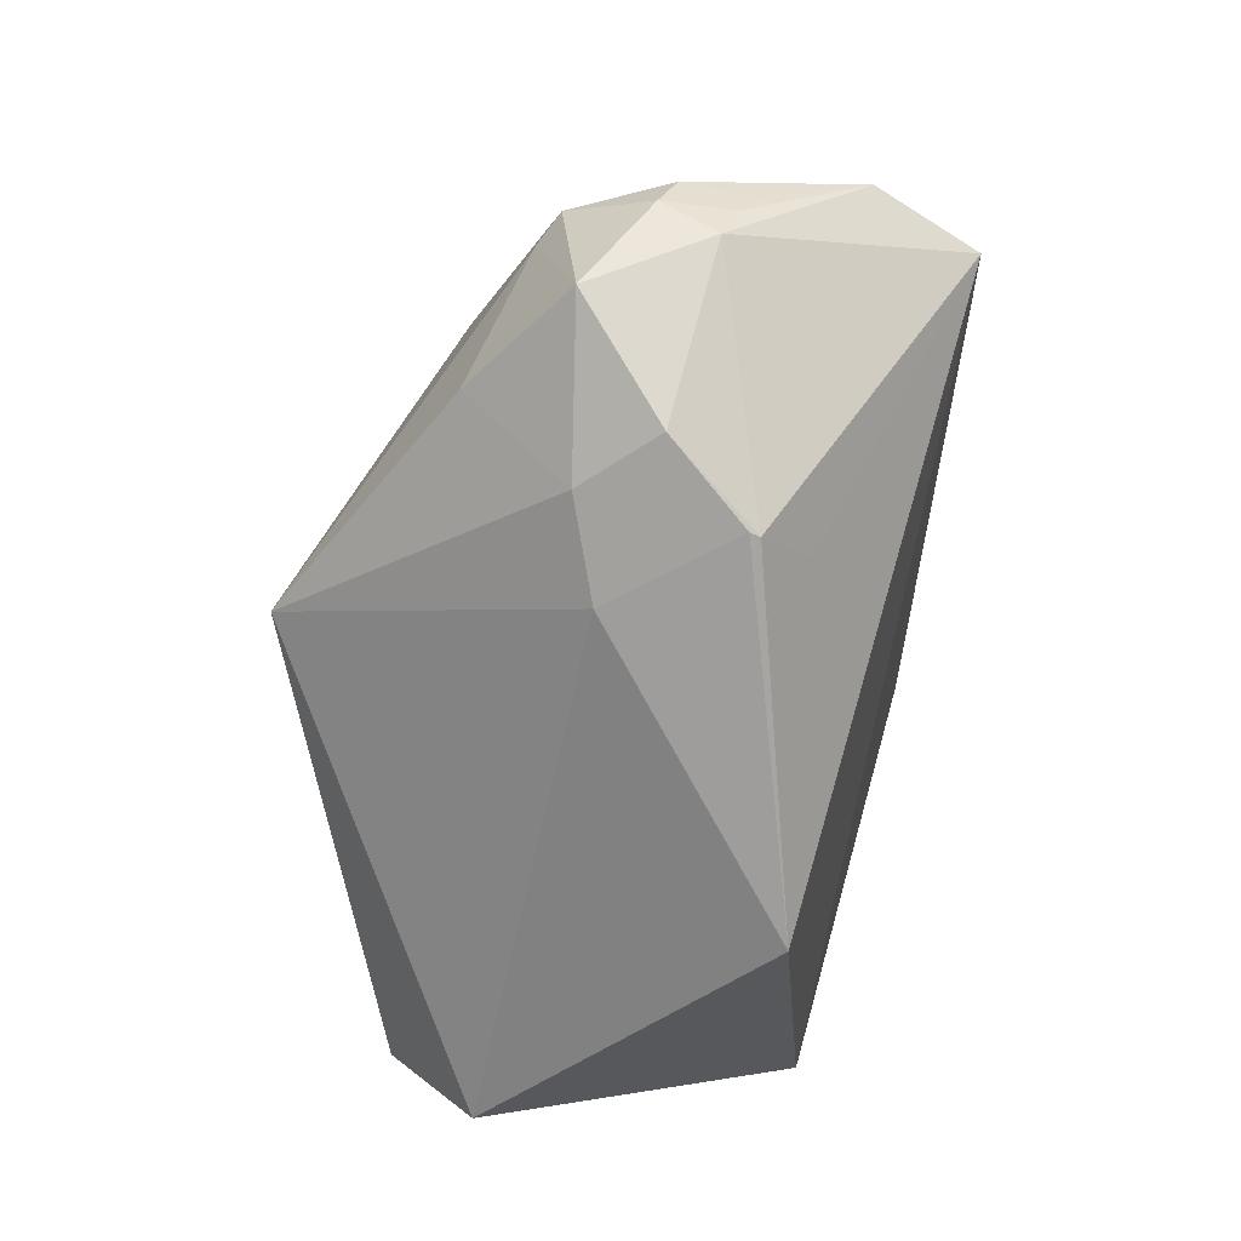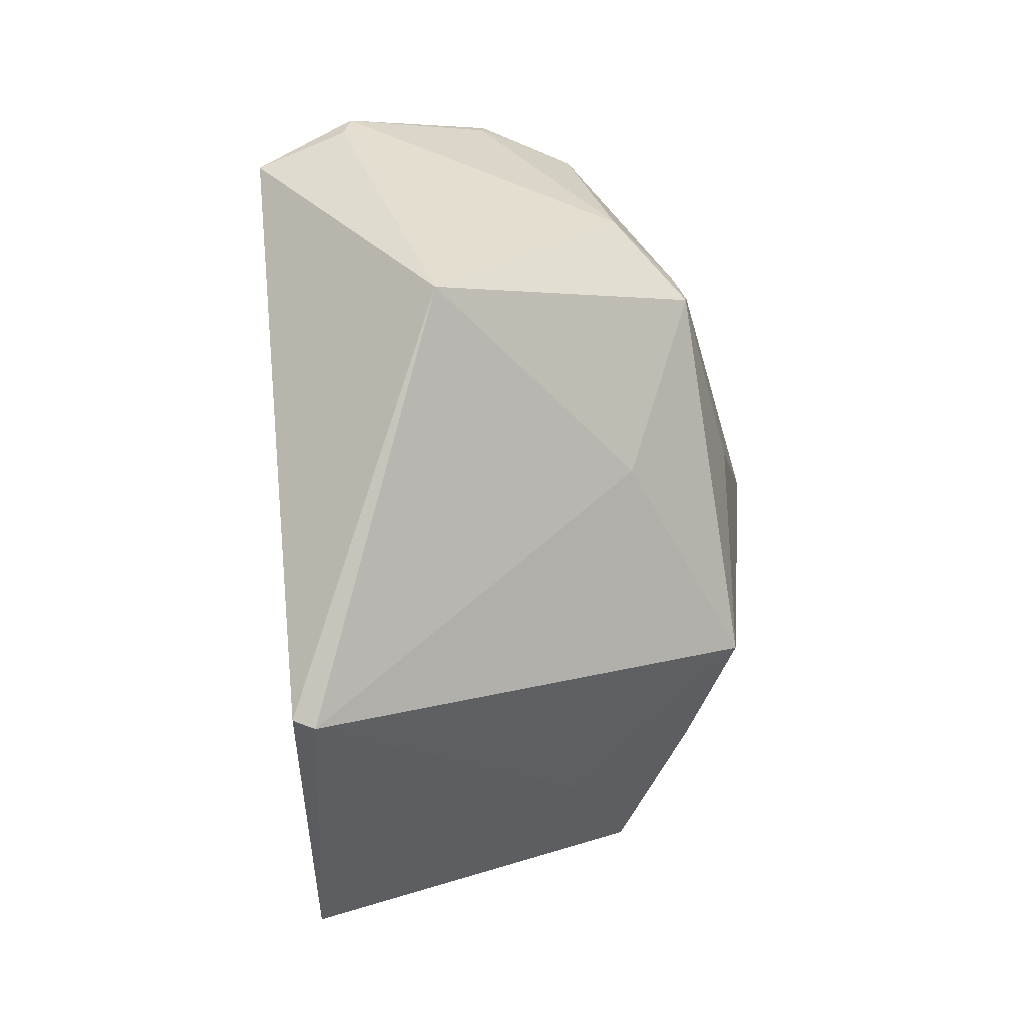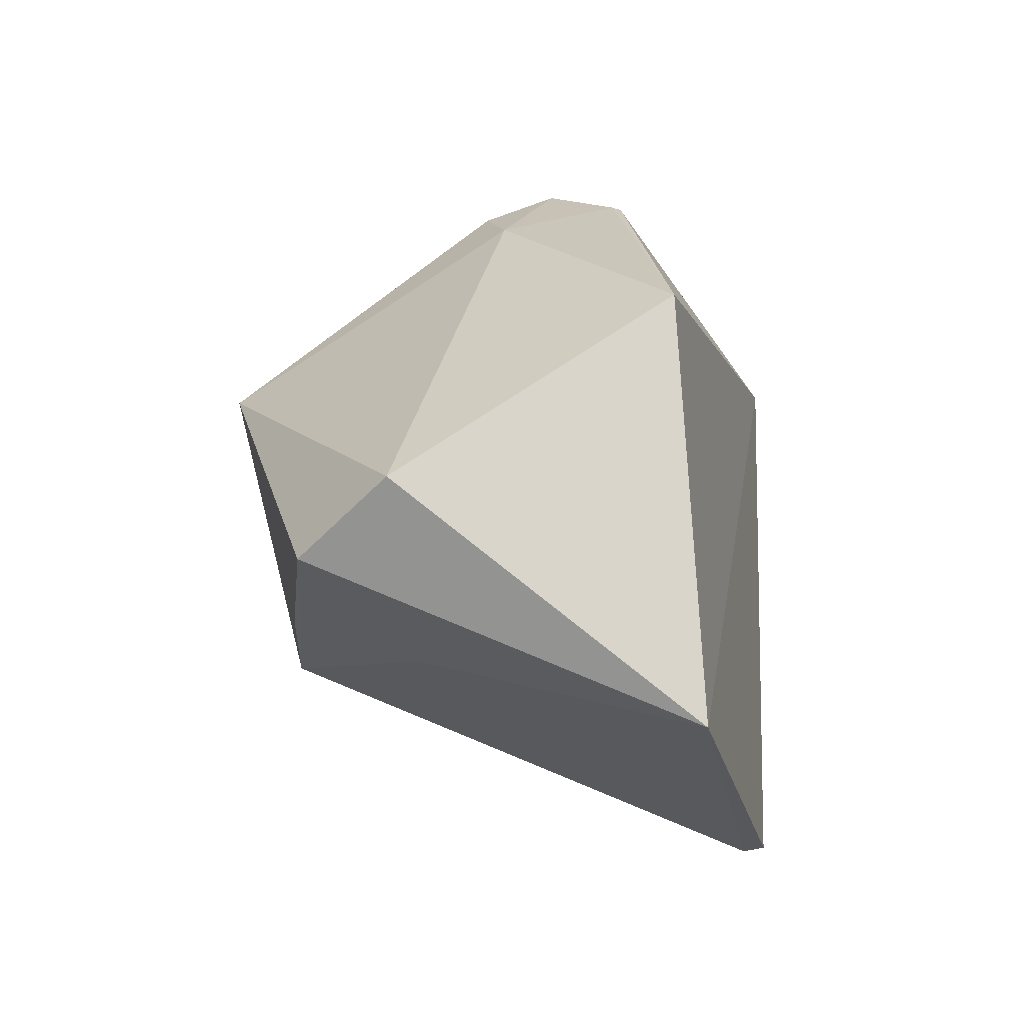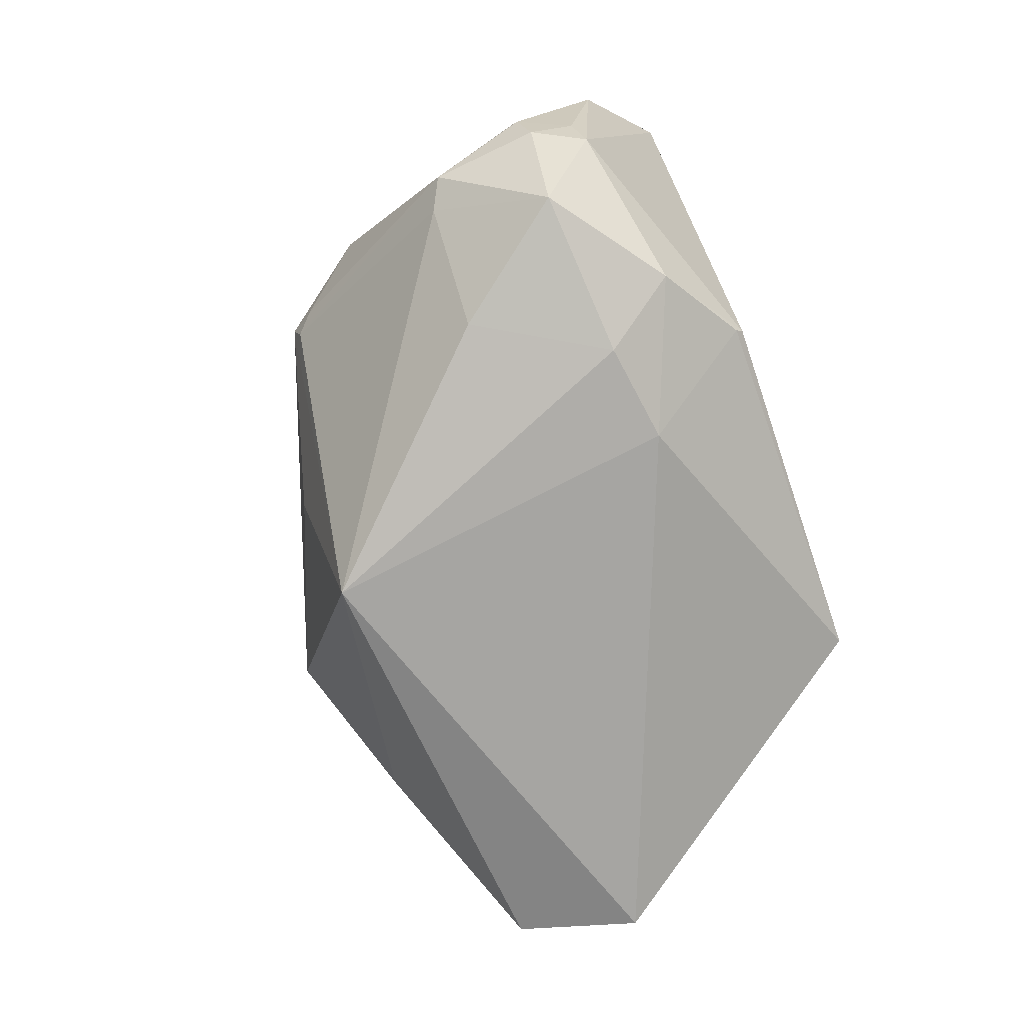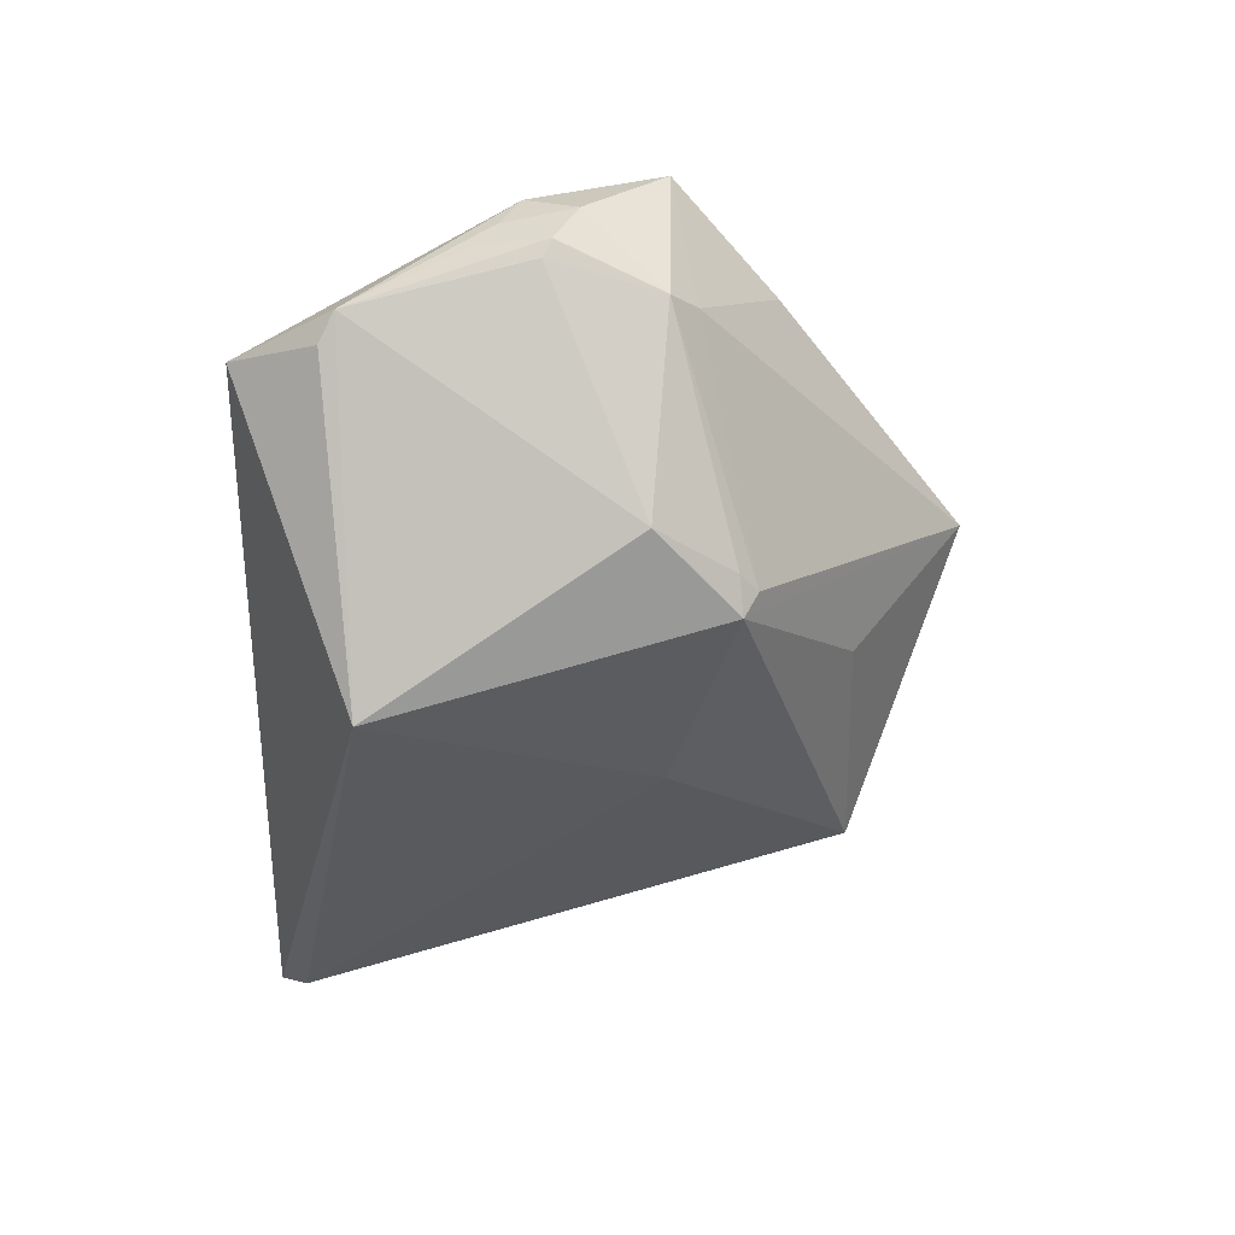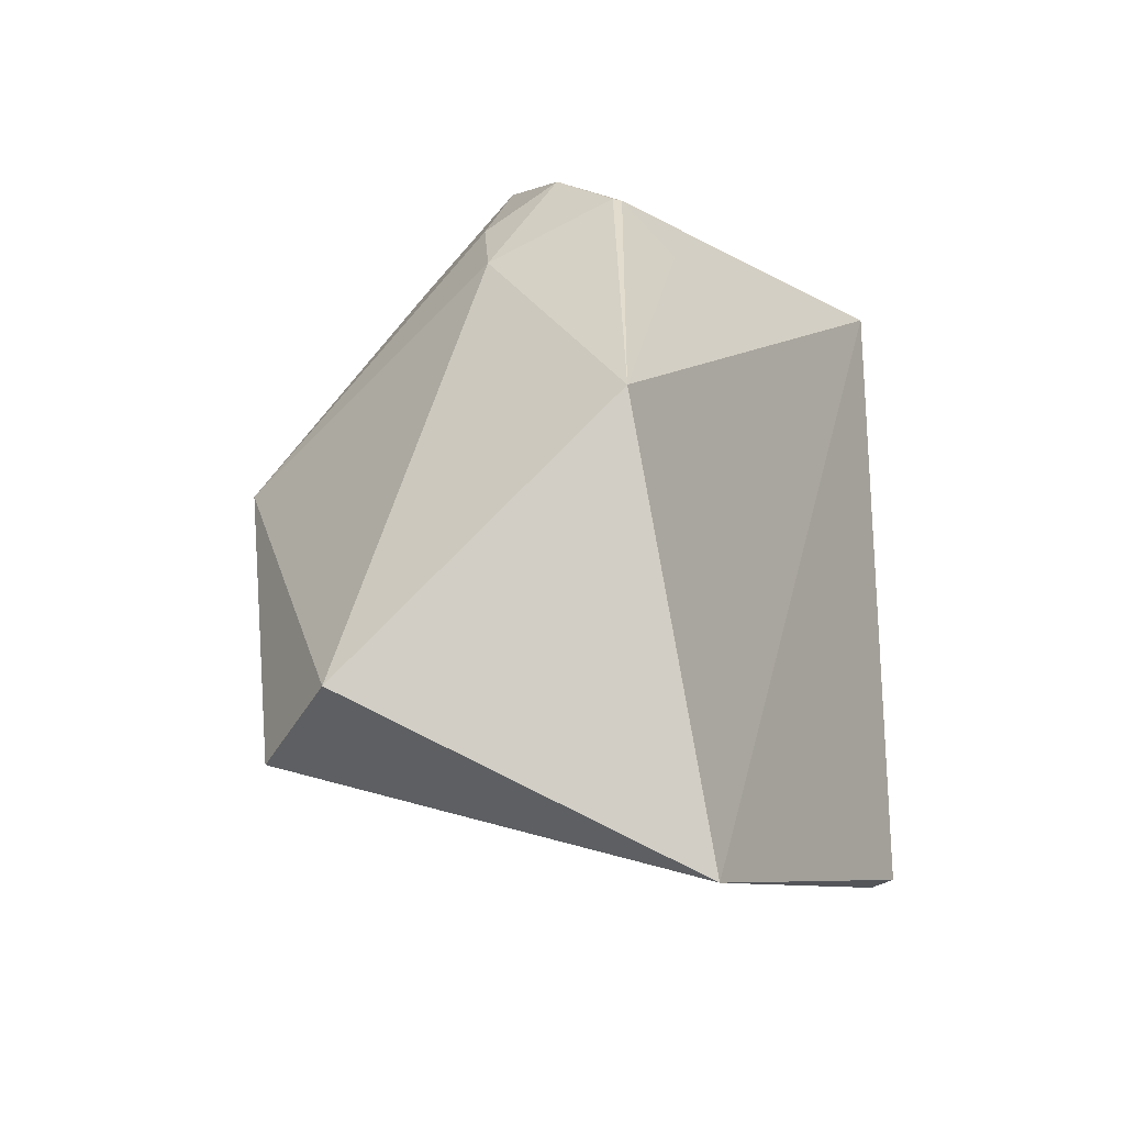
<metadata>
{"format":"obj","ext":"obj","renderer":"f3d","projection":"perspective","resolution":1024,"background":"white","views":[{"elev":39.7,"azim":15.4,"up":"+Z"},{"elev":-13.8,"azim":177.9,"up":"+Z"},{"elev":-46.5,"azim":12.1,"up":"+Z"},{"elev":32.3,"azim":-28.2,"up":"+Z"},{"elev":40.8,"azim":-158.1,"up":"+Z"},{"elev":-32.3,"azim":28.2,"up":"+Z"}]}
</metadata>
<code>
o
v -26.18 34.87 -169.7
v -30.06 197.1 -105.3
v -21.26 200 -102.4
v -26.18 34.87 -169.7
v -128.4 -67.91 -114.4
v -170.3 -40.3 -122.3
v -26.18 34.87 -169.7
v -16.91 -49.95 -11.66
v -128.4 -67.91 -114.4
v -26.18 34.87 -169.7
v -21.26 200 -102.4
v 2.049 151.4 149.3
v -26.18 34.87 -169.7
v 2.049 151.4 149.3
v -16.91 -49.95 -11.66
v -128.4 -67.91 -114.4
v -225.4 13.04 43.3
v -170.3 -40.3 -122.3
v -170.3 -40.3 -122.3
v -225.4 13.04 43.3
v -195.4 32.65 -82.34
v -30.06 197.1 -105.3
v -75.51 223.2 69.3
v -21.26 200 -102.4
v -21.26 200 -102.4
v -75.51 223.2 69.3
v 2.049 151.4 149.3
v -170.3 -40.3 -122.3
v -195.4 32.65 -82.34
v -211.3 92.01 -52.74
v -225.4 13.04 43.3
v -211.3 92.01 -52.74
v -195.4 32.65 -82.34
v -75.51 223.2 69.3
v -34.35 151.9 166.4
v 2.049 151.4 149.3
v -34.35 151.9 166.4
v -37.09 143.4 176
v 2.049 151.4 149.3
v -75.51 223.2 69.3
v -37.09 143.4 176
v -34.35 151.9 166.4
v -26.18 34.87 -169.7
v -142.4 38.49 -109.8
v -30.06 197.1 -105.3
v -30.06 197.1 -105.3
v -142.4 38.49 -109.8
v -211.3 92.01 -52.74
v -26.18 34.87 -169.7
v -170.3 -40.3 -122.3
v -142.4 38.49 -109.8
v -170.3 -40.3 -122.3
v -211.3 92.01 -52.74
v -142.4 38.49 -109.8
v -225.4 13.04 43.3
v -208.5 90.41 37.64
v -211.3 92.01 -52.74
v -43.11 1.216 124.1
v -46.87 0.2655 126
v -16.91 -49.95 -11.66
v 2.049 151.4 149.3
v -29.24 21 103.4
v -16.91 -49.95 -11.66
v -43.11 1.216 124.1
v -29.24 21 103.4
v 2.049 151.4 149.3
v -43.11 1.216 124.1
v -16.91 -49.95 -11.66
v -29.24 21 103.4
v -208.5 90.41 37.64
v -185.3 147.6 91.62
v -211.3 92.01 -52.74
v -225.4 13.04 43.3
v -185.3 147.6 91.62
v -208.5 90.41 37.64
v -225.4 13.04 43.3
v -187 136.9 95.66
v -185.3 147.6 91.62
v -37.09 143.4 176
v -70.76 106.6 186.5
v -74.38 93.42 188.5
v -37.09 143.4 176
v -76.42 76.79 188.8
v 2.049 151.4 149.3
v -37.09 143.4 176
v -74.38 93.42 188.5
v -76.42 76.79 188.8
v -43.11 1.216 124.1
v 2.049 151.4 149.3
v -76.42 76.79 188.8
v -187 136.9 95.66
v -180.8 139.8 103.7
v -185.3 147.6 91.62
v -37.09 143.4 176
v -97.29 99.99 192.4
v -70.76 106.6 186.5
v -70.76 106.6 186.5
v -97.29 99.99 192.4
v -74.38 93.42 188.5
v -74.38 93.42 188.5
v -100.1 82.3 194.6
v -76.42 76.79 188.8
v -97.29 99.99 192.4
v -100.1 82.3 194.6
v -74.38 93.42 188.5
v -37.09 143.4 176
v -96.27 106.7 188.3
v -97.29 99.99 192.4
v -97.56 100.3 192.1
v -97.29 99.99 192.4
v -96.27 106.7 188.3
v -43.11 1.216 124.1
v -77.38 8.882 154.5
v -46.87 0.2655 126
v -43.11 1.216 124.1
v -76.42 76.79 188.8
v -77.38 8.882 154.5
v -100.1 82.3 194.6
v -115.9 38.6 185.7
v -76.42 76.79 188.8
v -76.42 76.79 188.8
v -115.9 38.6 185.7
v -77.38 8.882 154.5
v -185.3 147.6 91.62
v -153.9 153.1 125.2
v -75.51 223.2 69.3
v -180.8 139.8 103.7
v -154 153 125.4
v -185.3 147.6 91.62
v -185.3 147.6 91.62
v -154 153 125.4
v -153.9 153.1 125.2
v -75.51 223.2 69.3
v -154 153 125.4
v -37.09 143.4 176
v -153.9 153.1 125.2
v -154 153 125.4
v -75.51 223.2 69.3
v -37.09 143.4 176
v -154 153 125.4
v -96.27 106.7 188.3
v -97.29 99.99 192.4
v -137.6 95.18 177.1
v -100.1 82.3 194.6
v -97.56 100.3 192.1
v -137.6 95.18 177.1
v -97.29 99.99 192.4
v -187 136.9 95.66
v -137.6 95.18 177.1
v -180.8 139.8 103.7
v -100.1 82.3 194.6
v -137.6 95.18 177.1
v -115.9 38.6 185.7
v -180.8 139.8 103.7
v -137.6 95.18 177.1
v -154 153 125.4
v -97.56 100.3 192.1
v -96.27 106.7 188.3
v -137.6 95.18 177.1
v -154 153 125.4
v -137.6 95.18 177.1
v -96.27 106.7 188.3
v -30.06 197.1 -105.3
v -160.3 152.6 12.63
v -75.51 223.2 69.3
v -30.06 197.1 -105.3
v -211.3 92.01 -52.74
v -160.3 152.6 12.63
v -185.3 147.6 91.62
v -160.3 152.6 12.63
v -211.3 92.01 -52.74
v -185.3 147.6 91.62
v -75.51 223.2 69.3
v -160.3 152.6 12.63
v -16.91 -49.95 -11.66
v -94.66 -17.85 97.66
v -128.4 -67.91 -114.4
v -46.87 0.2655 126
v -94.66 -17.85 97.66
v -16.91 -49.95 -11.66
v -77.38 8.882 154.5
v -94.66 -17.85 97.66
v -46.87 0.2655 126
v -128.4 -67.91 -114.4
v -94.66 -17.85 97.66
v -225.4 13.04 43.3
v -225.4 13.04 43.3
v -144.6 85.56 167.1
v -187 136.9 95.66
v -187 136.9 95.66
v -144.6 85.56 167.1
v -137.6 95.18 177.1
v -137.6 95.18 177.1
v -144.6 85.56 167.1
v -115.9 38.6 185.7
v -225.4 13.04 43.3
v -155.8 32.8 140.6
v -144.6 85.56 167.1
v -144.6 85.56 167.1
v -155.8 32.8 140.6
v -115.9 38.6 185.7
v -115.9 38.6 185.7
v -106.8 -0.3954 131.9
v -77.38 8.882 154.5
v -77.38 8.882 154.5
v -106.8 -0.3954 131.9
v -94.66 -17.85 97.66
v -94.66 -17.85 97.66
v -106.8 -0.3954 131.9
v -225.4 13.04 43.3
v -225.4 13.04 43.3
v -106.8 -0.3954 131.9
v -155.8 32.8 140.6
v -155.8 32.8 140.6
v -106.8 -0.3954 131.9
v -115.9 38.6 185.7
f 1 2 3
f 4 5 6
f 7 8 9
f 10 11 12
f 13 14 15
f 16 17 18
f 19 20 21
f 22 23 24
f 25 26 27
f 28 29 30
f 31 32 33
f 34 35 36
f 37 38 39
f 40 41 42
f 43 44 45
f 46 47 48
f 49 50 51
f 52 53 54
f 55 56 57
f 58 59 60
f 61 62 63
f 64 65 66
f 67 68 69
f 70 71 72
f 73 74 75
f 76 77 78
f 79 80 81
f 82 83 84
f 85 86 87
f 88 89 90
f 91 92 93
f 94 95 96
f 97 98 99
f 100 101 102
f 103 104 105
f 106 107 108
f 109 110 111
f 112 113 114
f 115 116 117
f 118 119 120
f 121 122 123
f 124 125 126
f 127 128 129
f 130 131 132
f 133 134 135
f 136 137 138
f 139 140 141
f 142 143 144
f 145 146 147
f 148 149 150
f 151 152 153
f 154 155 156
f 157 158 159
f 160 161 162
f 163 164 165
f 166 167 168
f 169 170 171
f 172 173 174
f 175 176 177
f 178 179 180
f 181 182 183
f 184 185 186
f 187 188 189
f 190 191 192
f 193 194 195
f 196 197 198
f 199 200 201
f 202 203 204
f 205 206 207
f 208 209 210
f 211 212 213
f 214 215 216

</code>
